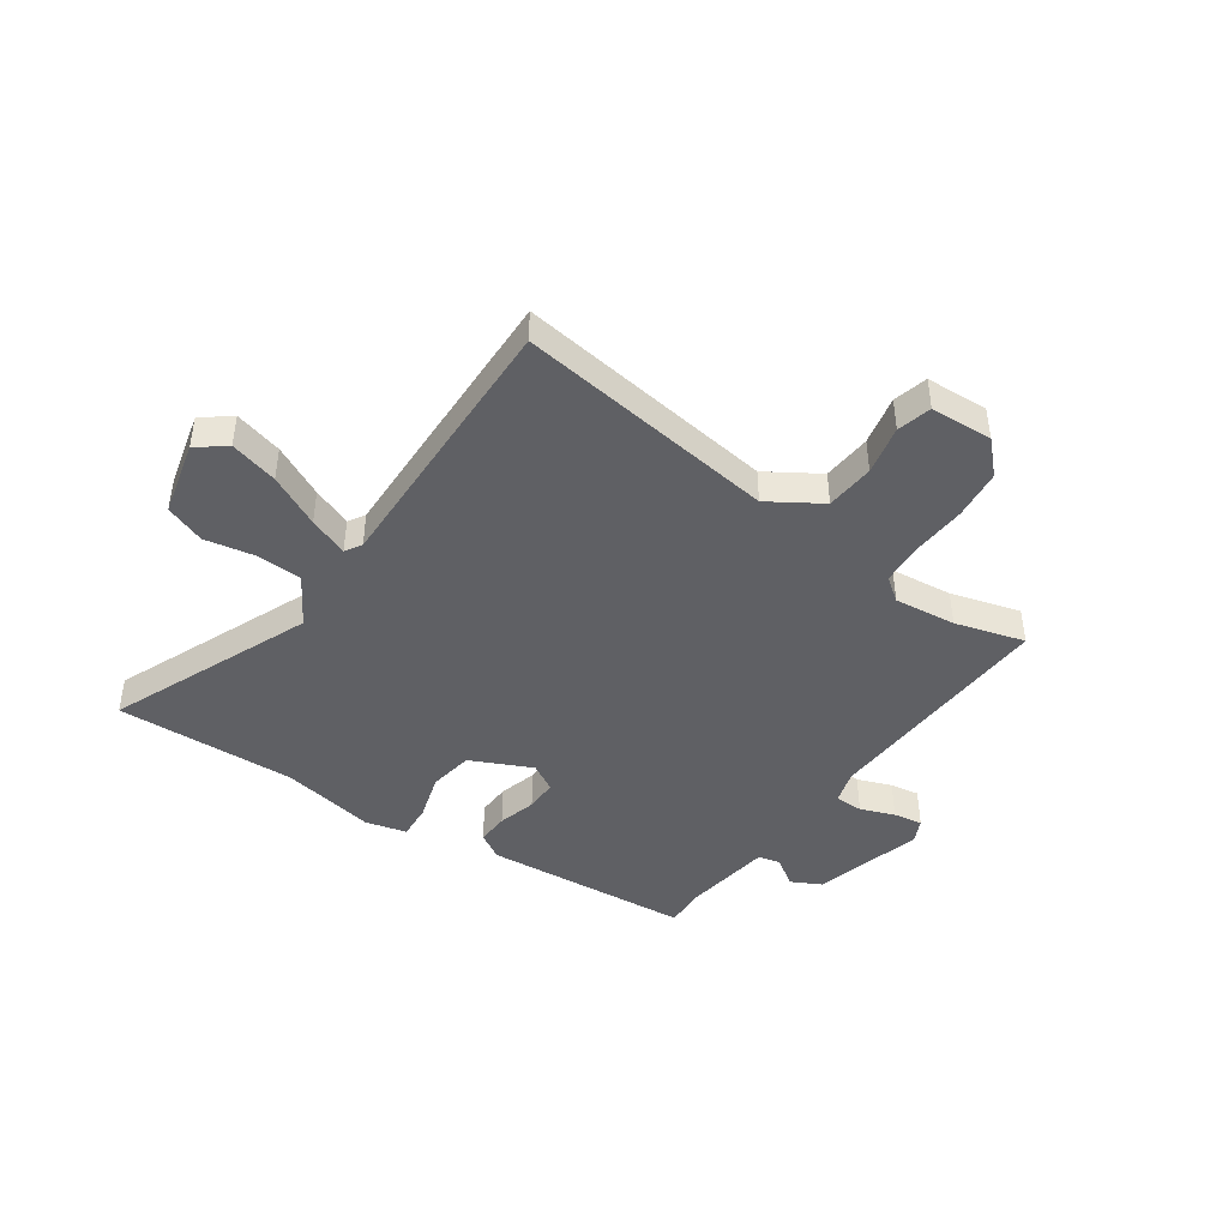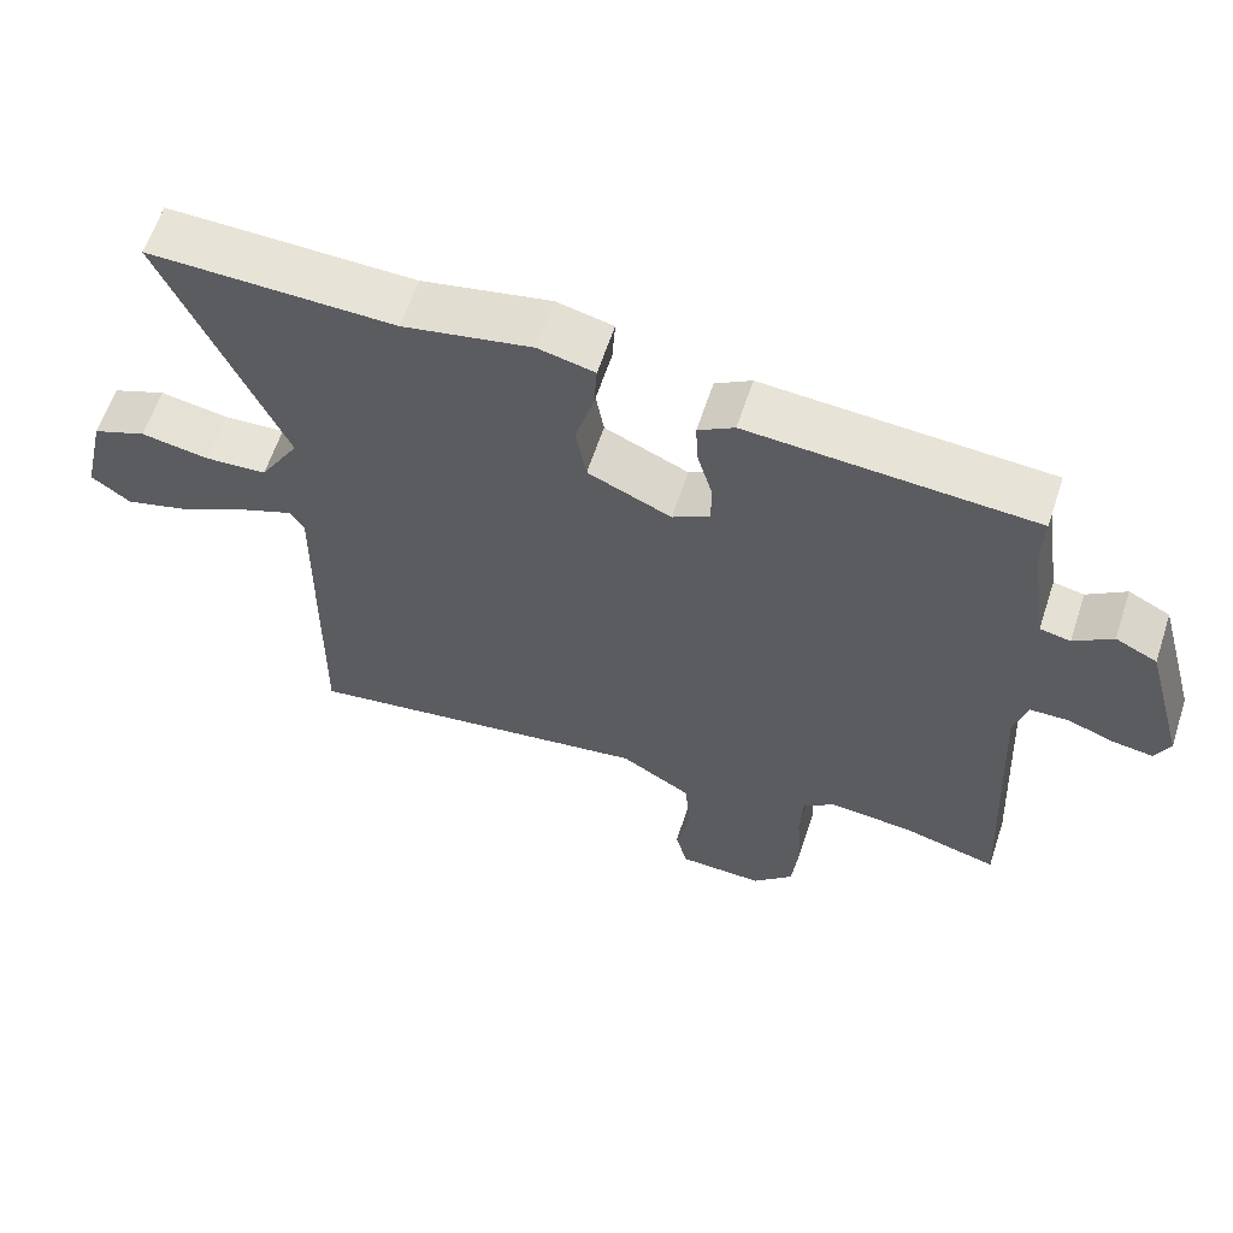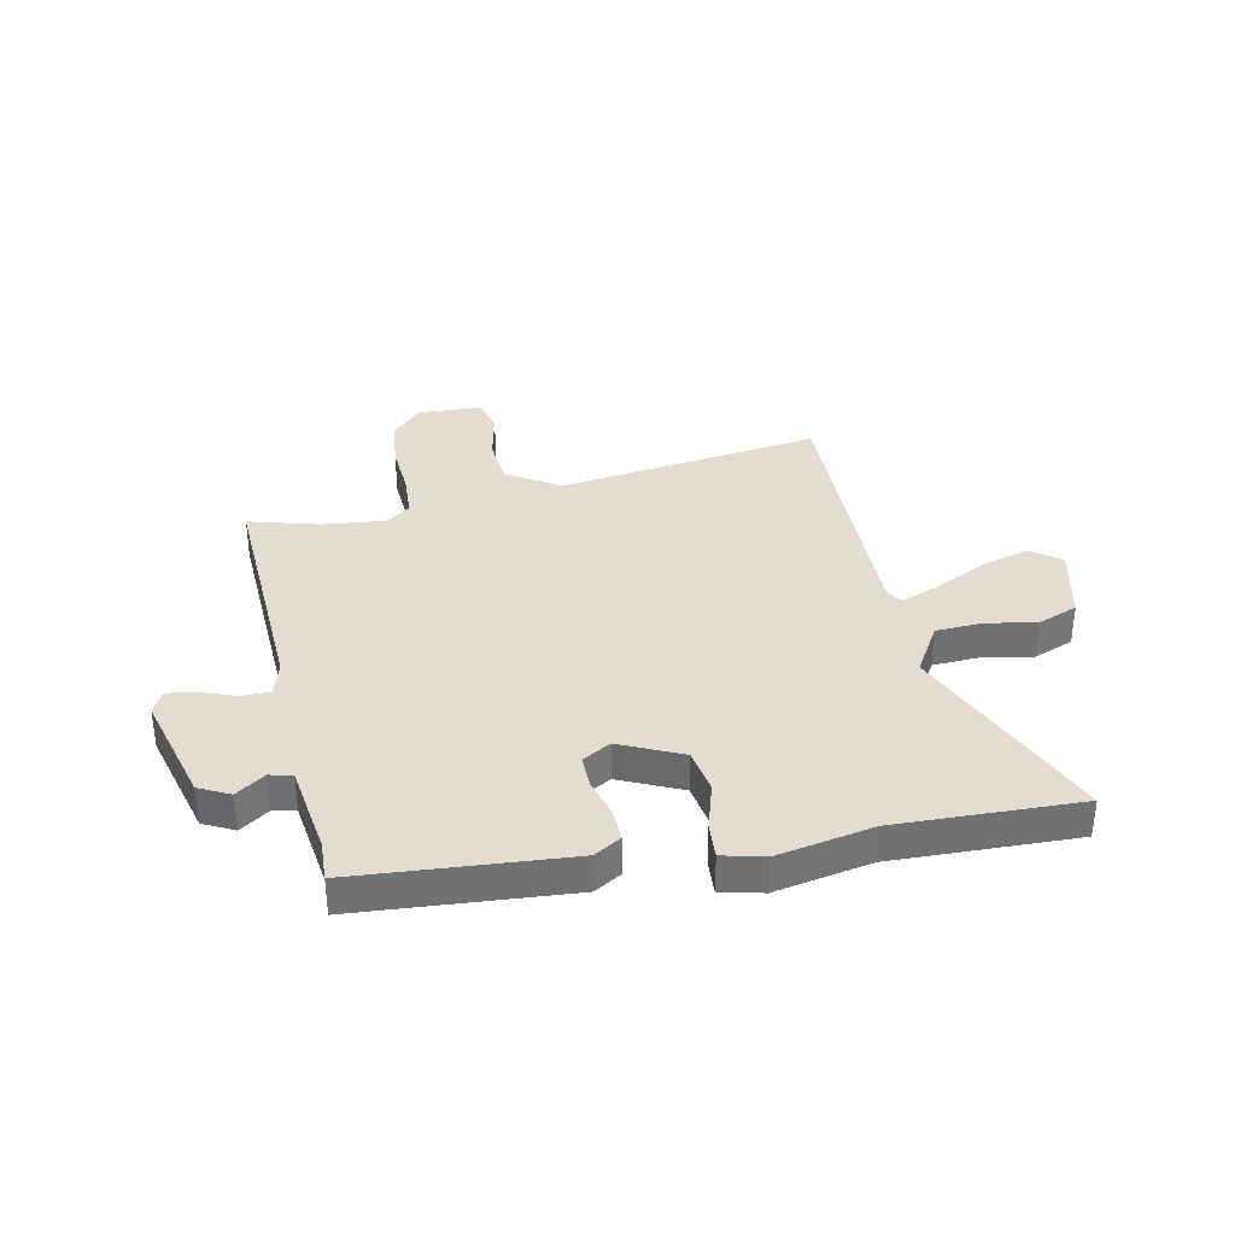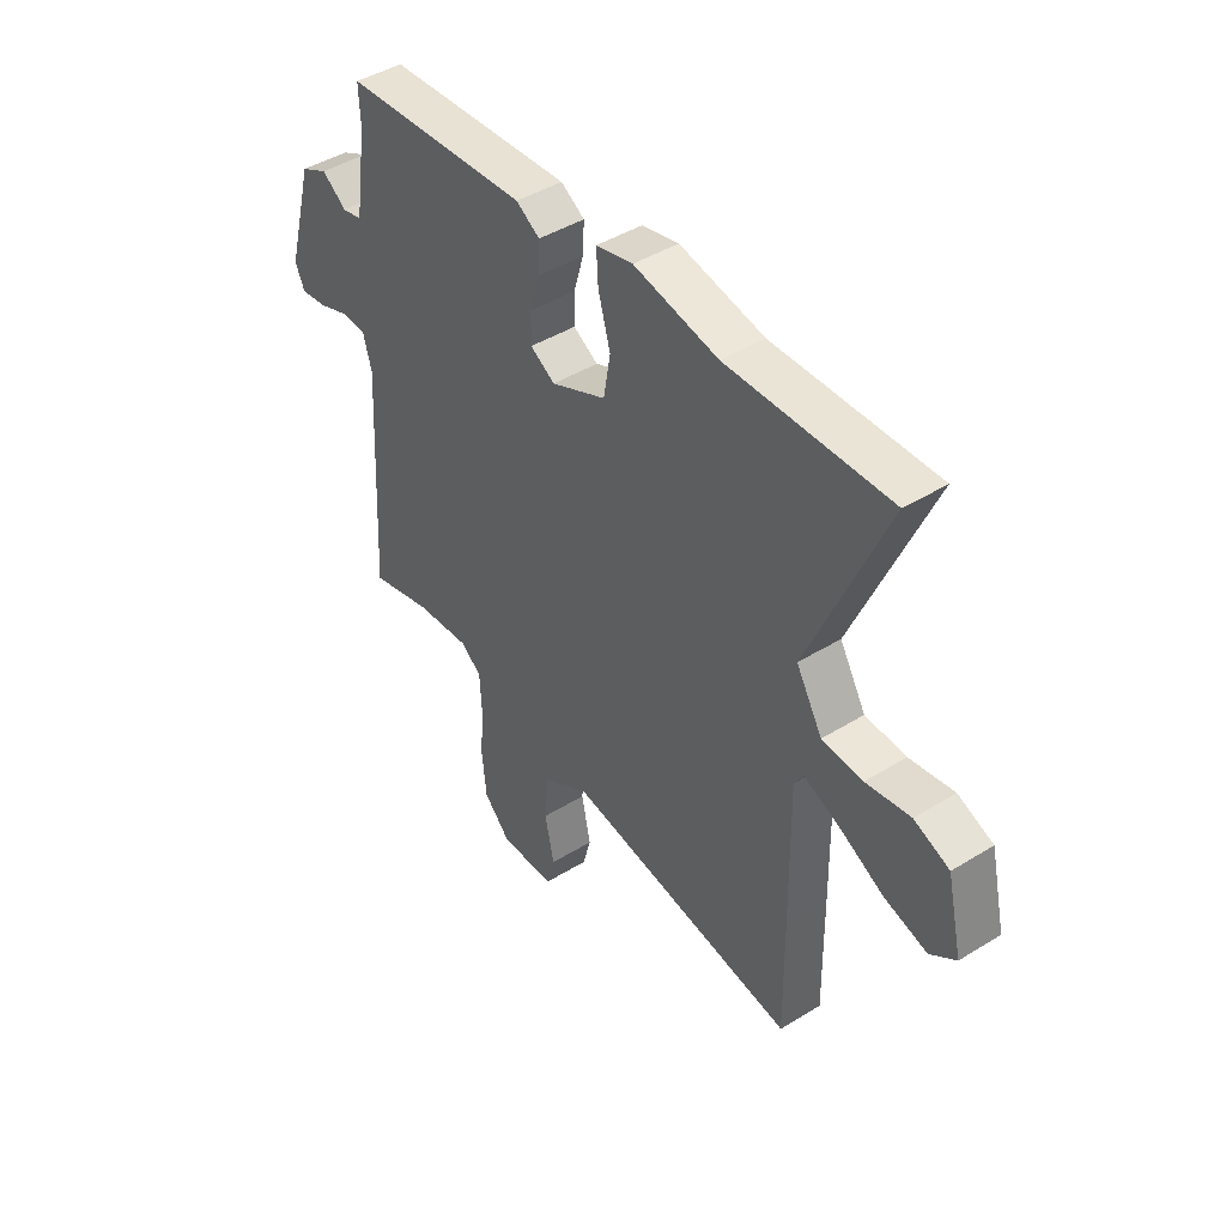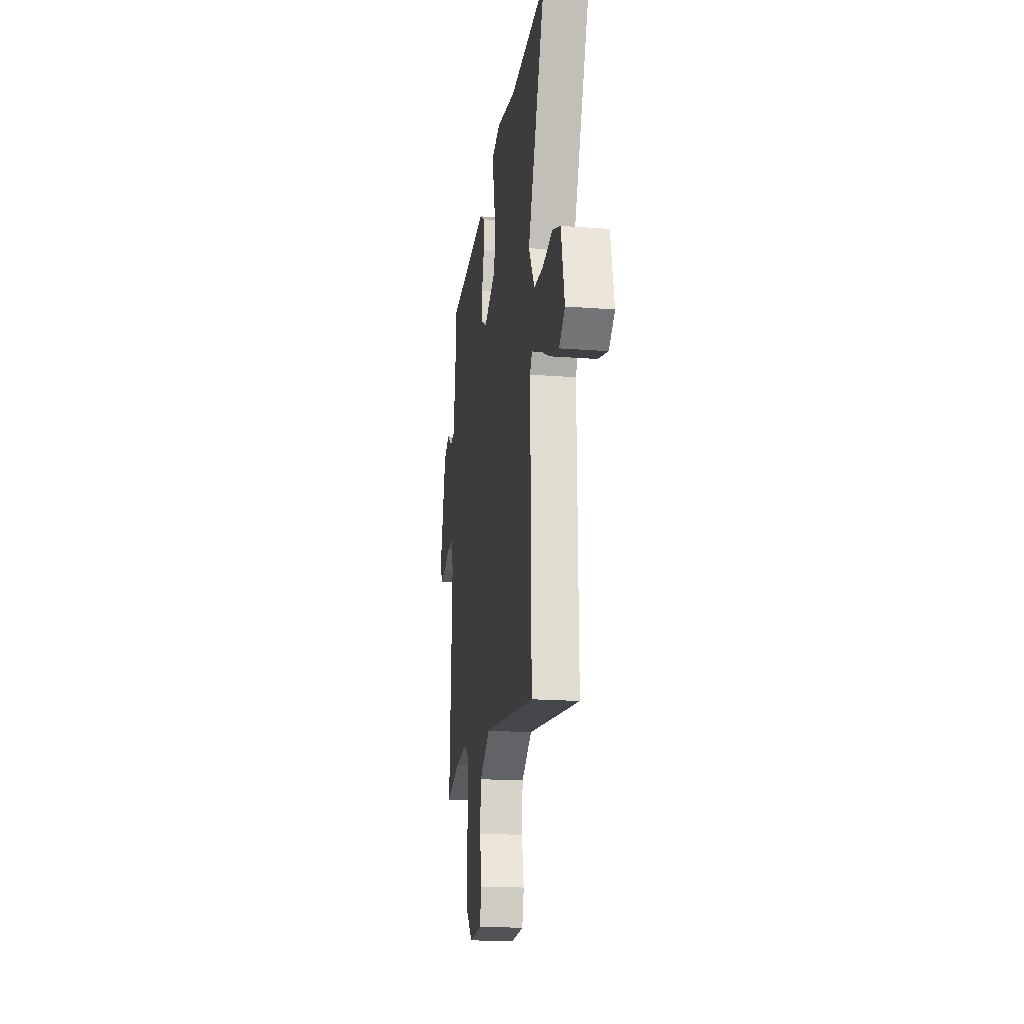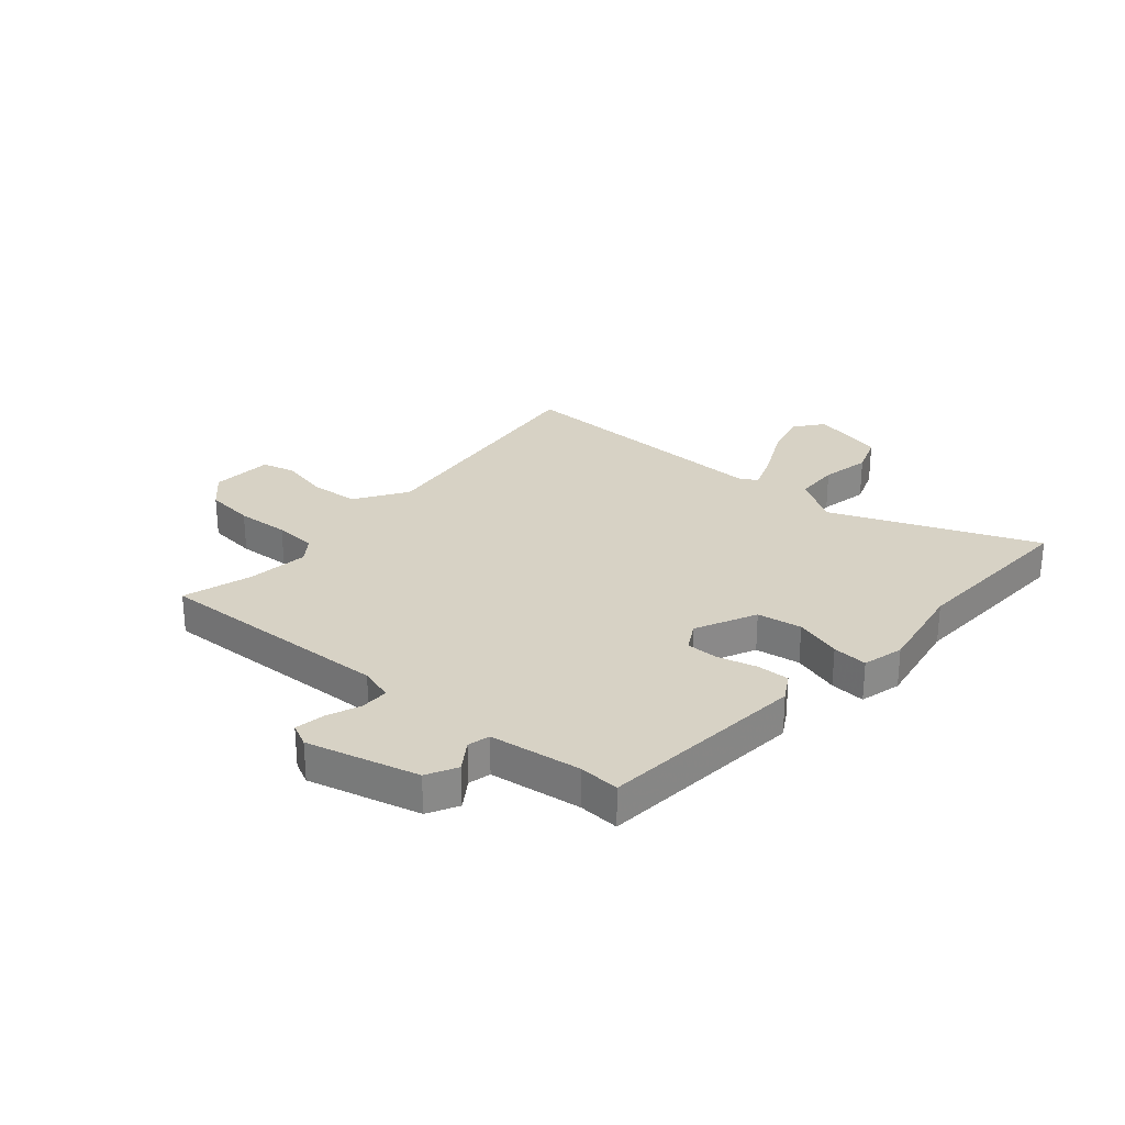
<metadata>
{"format":"obj","ext":"obj","renderer":"f3d","projection":"perspective","resolution":1024,"background":"white","views":[{"elev":-44.0,"azim":145.9,"up":"+Y"},{"elev":61.6,"azim":-161.8,"up":"+Z"},{"elev":35.2,"azim":-11.3,"up":"+Y"},{"elev":44.1,"azim":54.1,"up":"+Z"},{"elev":-19.2,"azim":82.0,"up":"+Z"},{"elev":27.2,"azim":-48.1,"up":"+Y"}]}
</metadata>
<code>
v 0.498 0.07 -0.356
v 0.501 0.07 -0.589
v 0.023 0.07 -0.518
v -0.073 0.07 -0.577
v -0.081 0.07 -0.667
v -0.062 0.07 -0.758
v -0.079 0.07 -0.821
v -0.194 0.07 -0.825
v -0.249 0.07 -0.768
v -0.258 0.07 -0.676
v -0.251 0.07 -0.577
v -0.255 0.07 -0.498
v -0.298 0.07 -0.465
v -0.412 0.07 -0.476
v -0.54 0.07 -0.511
v -0.516 0.07 -0.069
v -0.534 0.07 -0.006
v -0.586 0.07 -0.005
v -0.649 0.07 -0.028
v -0.703 0.07 -0.036
v -0.723 0.07 0.007
v -0.667 0.07 0.21
v -0.611 0.07 0.238
v -0.559 0.07 0.201
v -0.518 0.07 0.21
v -0.493 0.07 0.377
v -0.496 0.07 0.452
v -0.112 0.07 0.478
v -0.063 0.07 0.448
v -0.066 0.07 0.388
v -0.086 0.07 0.318
v -0.087 0.07 0.258
v -0.036 0.07 0.228
v 0.077 0.07 0.279
v 0.091 0.07 0.361
v 0.066 0.07 0.448
v 0.062 0.07 0.513
v 0.138 0.07 0.531
v 0.312 0.07 0.496
v 0.645 0.07 0.503
v 0.486 0.07 0.131
v 0.54 0.07 0.04
v 0.624 0.07 0.035
v 0.716 0.07 0.051
v 0.789 0.07 0.022
v 0.821 0.07 -0.116
v 0.768 0.07 -0.156
v 0.68 0.07 -0.131
v 0.585 0.07 -0.082
v 0.513 0.07 -0.053
v 0.494 0.07 -0.083
v 0.498 0 -0.356
v 0.501 0 -0.589
v 0.023 0 -0.518
v -0.073 0 -0.577
v -0.081 0 -0.667
v -0.062 0 -0.758
v -0.079 0 -0.821
v -0.194 0 -0.825
v -0.249 0 -0.768
v -0.258 0 -0.676
v -0.251 0 -0.577
v -0.255 0 -0.498
v -0.298 0 -0.465
v -0.412 0 -0.476
v -0.54 0 -0.511
v -0.516 0 -0.069
v -0.534 0 -0.006
v -0.586 0 -0.005
v -0.649 0 -0.028
v -0.703 0 -0.036
v -0.723 0 0.007
v -0.667 0 0.21
v -0.611 0 0.238
v -0.559 0 0.201
v -0.518 0 0.21
v -0.493 0 0.377
v -0.496 0 0.452
v -0.112 0 0.478
v -0.063 0 0.448
v -0.066 0 0.388
v -0.086 0 0.318
v -0.087 0 0.258
v -0.036 0 0.228
v 0.077 0 0.279
v 0.091 0 0.361
v 0.066 0 0.448
v 0.062 0 0.513
v 0.138 0 0.531
v 0.312 0 0.496
v 0.645 0 0.503
v 0.486 0 0.131
v 0.54 0 0.04
v 0.624 0 0.035
v 0.716 0 0.051
v 0.789 0 0.022
v 0.821 0 -0.116
v 0.768 0 -0.156
v 0.68 0 -0.131
v 0.585 0 -0.082
v 0.513 0 -0.053
v 0.494 0 -0.083
f 46 47 48 49
f 46 49 50
f 43 44 45 46
f 42 43 46 50
f 41 42 50 51
f 39 40 41
f 35 36 37 38
f 34 35 38 39
f 28 29 30 31
f 26 27 28 31
f 25 26 31 32
f 24 25 32 33
f 22 23 24
f 21 22 24
f 18 19 20 21
f 17 18 21 24
f 16 17 24 33
f 14 15 16 33
f 8 9 10 11
f 8 11 12
f 5 6 7 8
f 4 5 8 12
f 3 4 12 13
f 1 2 3 13
f 34 39 41 51
f 14 33 34 51
f 1 13 14 51
f 100 99 98 97
f 101 100 97
f 97 96 95 94
f 101 97 94 93
f 102 101 93 92
f 92 91 90
f 89 88 87 86
f 90 89 86 85
f 82 81 80 79
f 82 79 78 77
f 83 82 77 76
f 84 83 76 75
f 75 74 73
f 75 73 72
f 72 71 70 69
f 75 72 69 68
f 84 75 68 67
f 84 67 66 65
f 62 61 60 59
f 63 62 59
f 59 58 57 56
f 63 59 56 55
f 64 63 55 54
f 64 54 53 52
f 102 92 90 85
f 102 85 84 65
f 102 65 64 52
f 1 52 53 2
f 2 53 54 3
f 3 54 55 4
f 4 55 56 5
f 5 56 57 6
f 6 57 58 7
f 7 58 59 8
f 8 59 60 9
f 9 60 61 10
f 10 61 62 11
f 11 62 63 12
f 12 63 64 13
f 13 64 65 14
f 14 65 66 15
f 15 66 67 16
f 16 67 68 17
f 17 68 69 18
f 18 69 70 19
f 19 70 71 20
f 20 71 72 21
f 21 72 73 22
f 22 73 74 23
f 23 74 75 24
f 24 75 76 25
f 25 76 77 26
f 26 77 78 27
f 27 78 79 28
f 28 79 80 29
f 29 80 81 30
f 30 81 82 31
f 31 82 83 32
f 32 83 84 33
f 33 84 85 34
f 34 85 86 35
f 35 86 87 36
f 36 87 88 37
f 37 88 89 38
f 38 89 90 39
f 39 90 91 40
f 40 91 92 41
f 41 92 93 42
f 42 93 94 43
f 43 94 95 44
f 44 95 96 45
f 45 96 97 46
f 46 97 98 47
f 47 98 99 48
f 48 99 100 49
f 49 100 101 50
f 50 101 102 51
f 51 102 52 1

</code>
